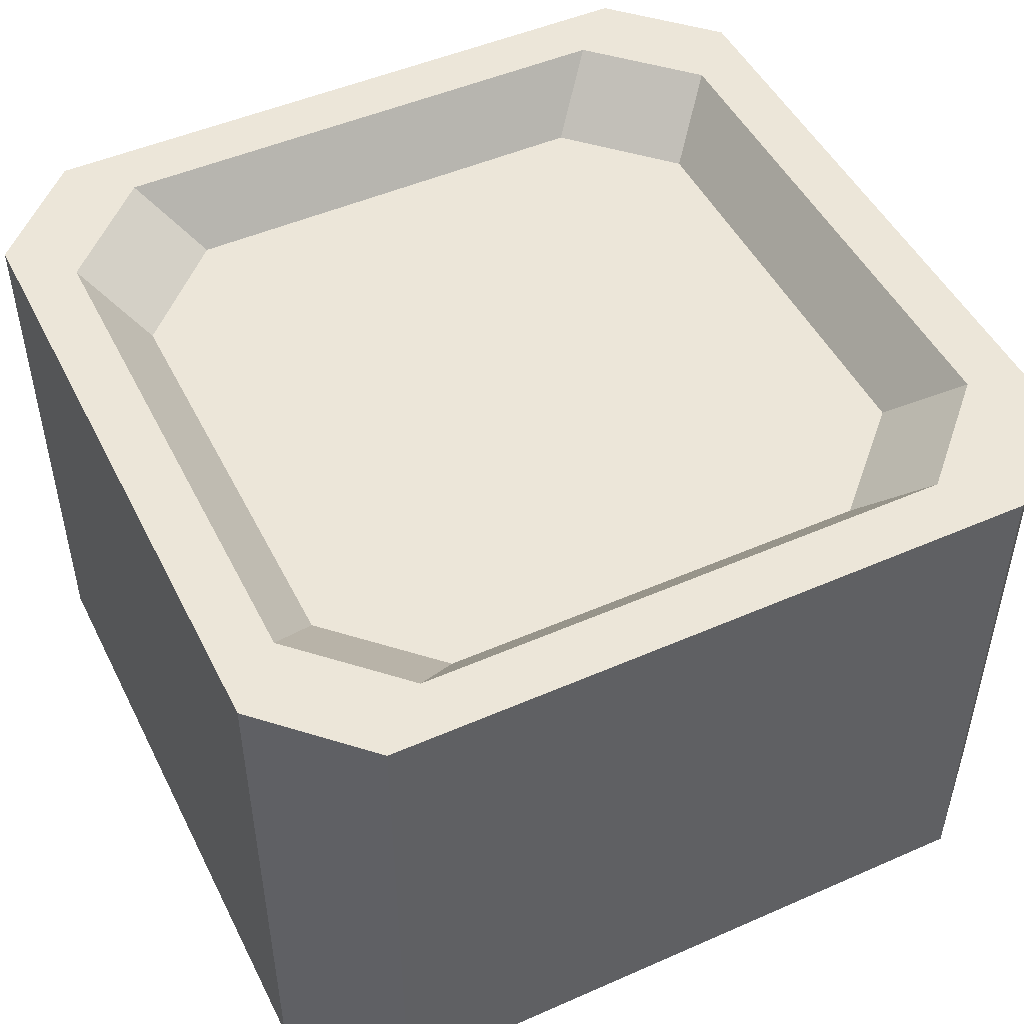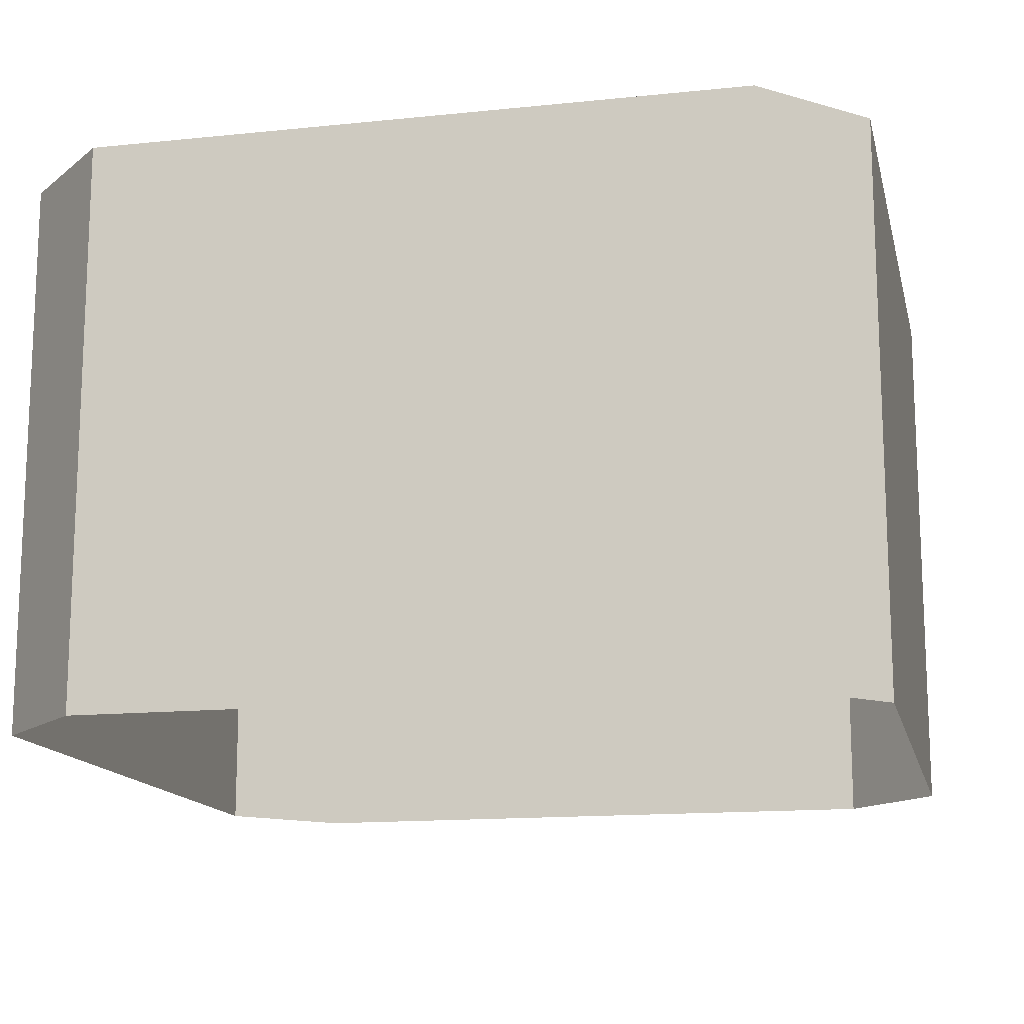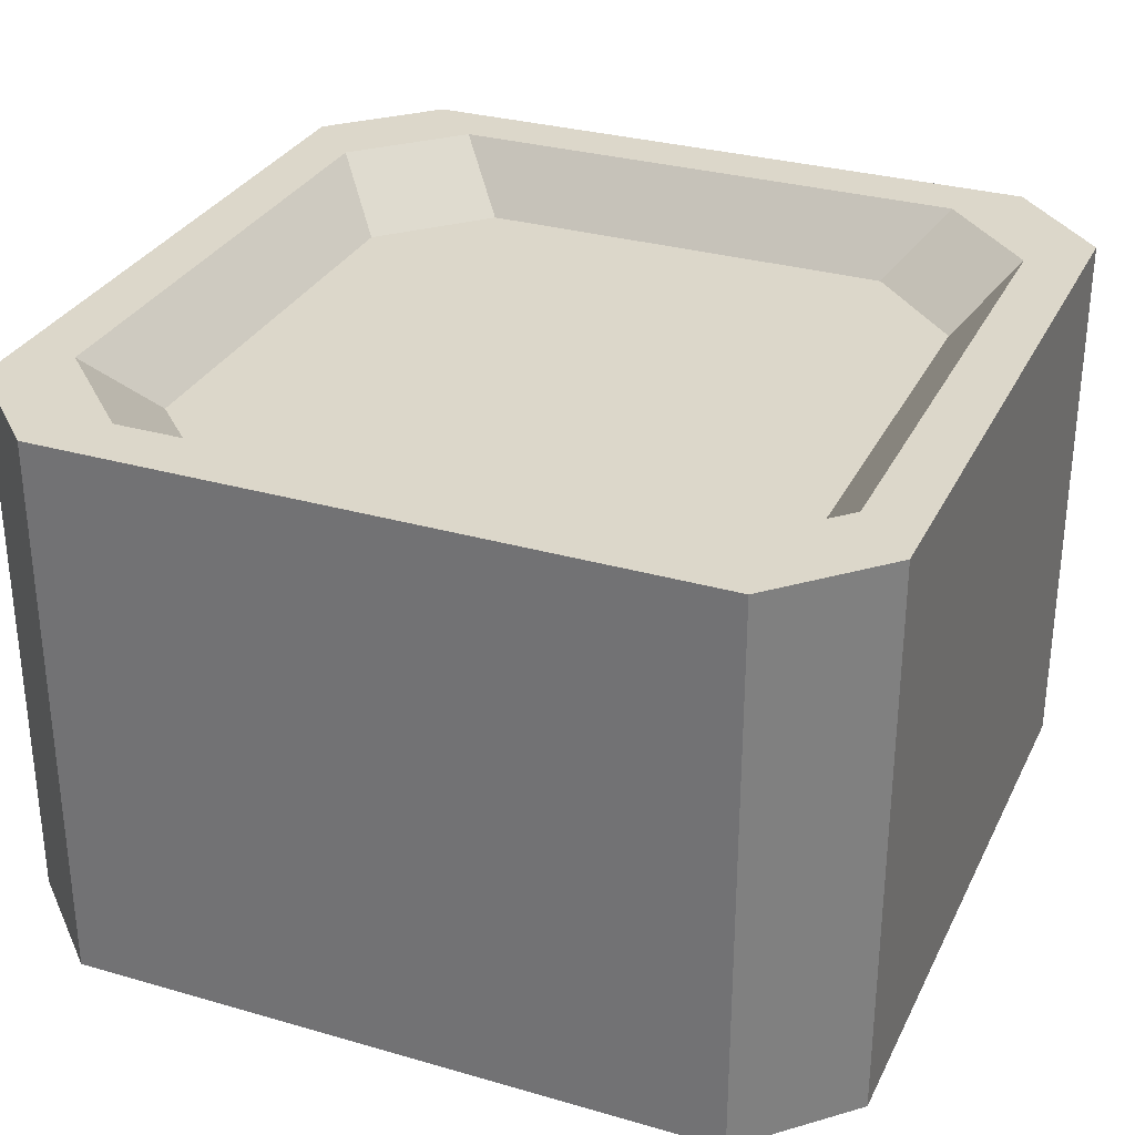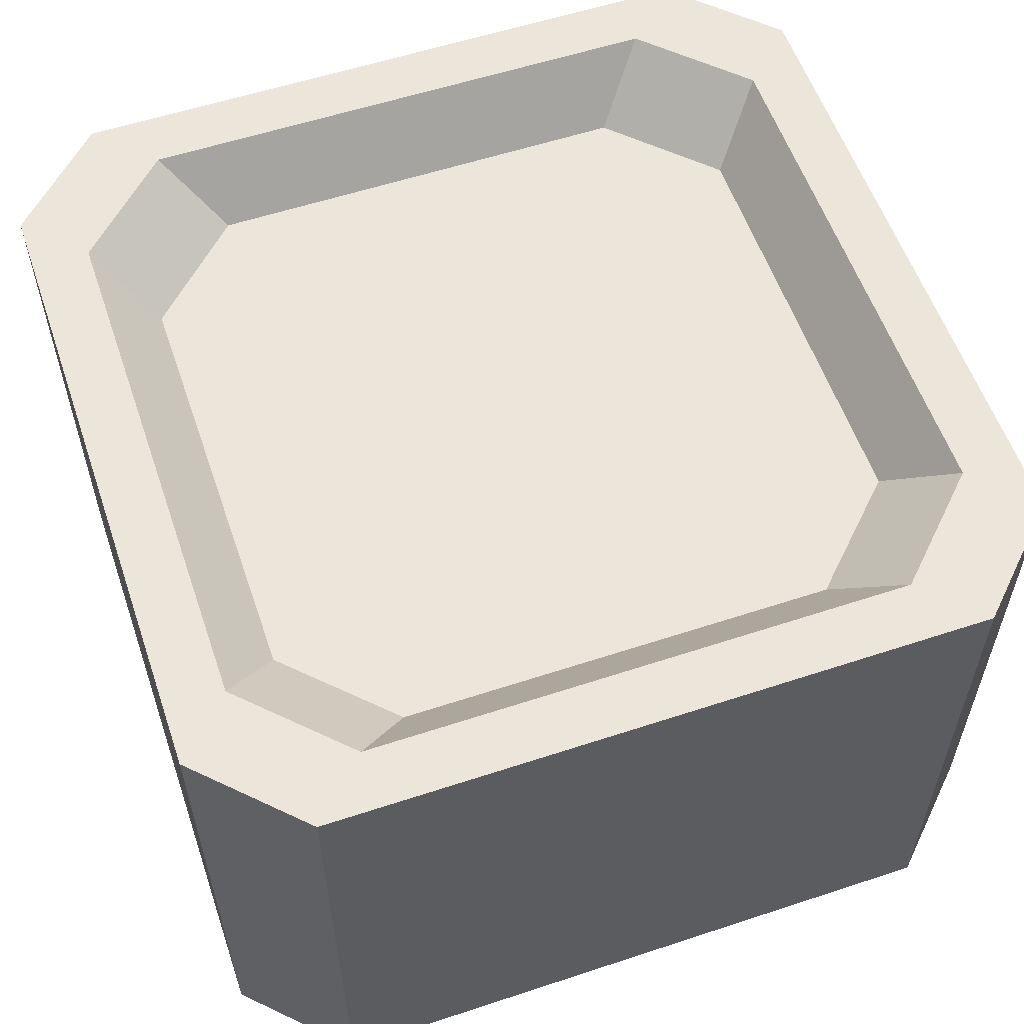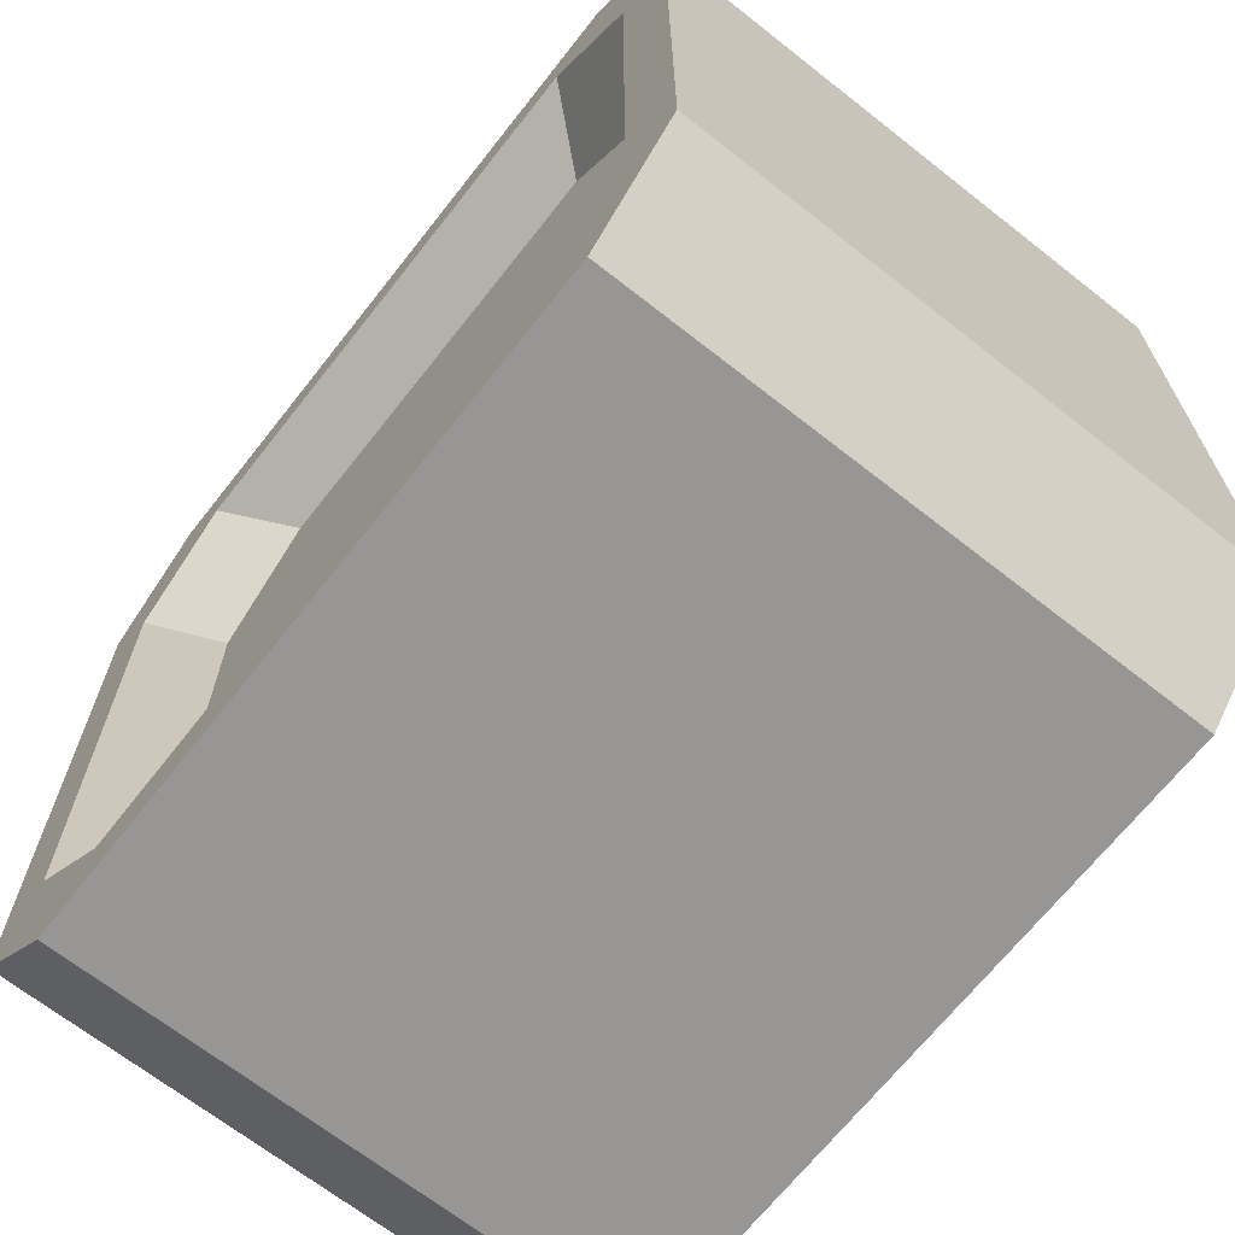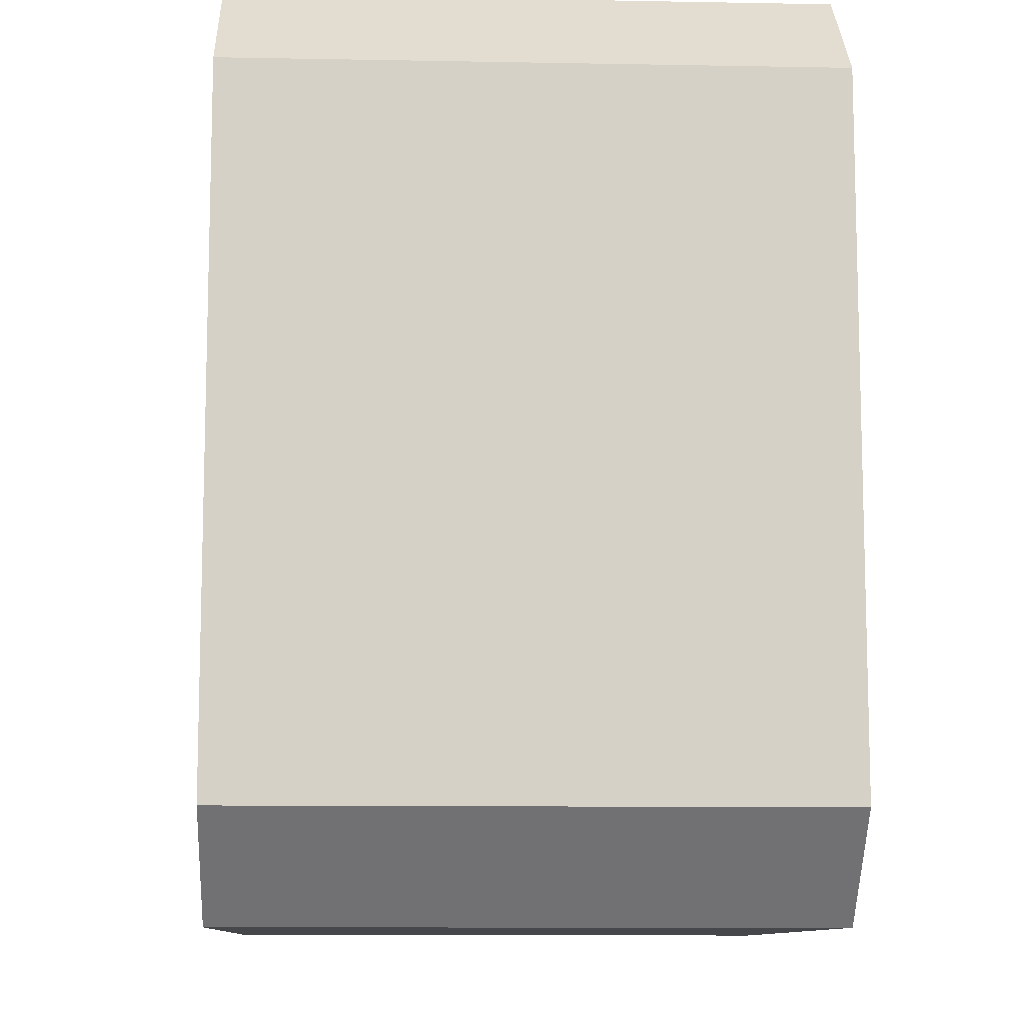
<metadata>
{"format":"obj","ext":"obj","renderer":"f3d","projection":"perspective","resolution":1024,"background":"white","views":[{"elev":48.8,"azim":-26.0,"up":"+Y"},{"elev":-14.4,"azim":102.8,"up":"+Y"},{"elev":30.6,"azim":22.6,"up":"+Y"},{"elev":57.5,"azim":71.1,"up":"+Y"},{"elev":-68.0,"azim":-128.2,"up":"+Z"},{"elev":-10.2,"azim":87.3,"up":"+Z"}]}
</metadata>
<code>
o Cube_Cube.000
v 0.384 0.6668 0.5
v -0.384 0.002652 0.5
v 0.384 0.002652 0.5
v -0.3159 0.6668 -0.4319
v 0.2516 0.5884 -0.3676
v 0.3159 0.6668 -0.4319
v 0.4319 0.6668 0.3159
v 0.5 0.6668 -0.384
v 0.4319 0.6668 -0.3159
v -0.4319 0.6668 0.3159
v -0.3676 0.5884 -0.2516
v -0.4319 0.6668 -0.3159
v -0.5 0.6668 0.384
v -0.5 0.002652 -0.384
v -0.5 0.002652 0.384
v -0.2516 0.5884 0.3676
v 0.3159 0.6668 0.4319
v -0.3159 0.6668 0.4319
v 0.5 0.002652 0.384
v 0.5 0.002652 -0.384
v 0.3676 0.5884 0.2516
v -0.384 0.6668 -0.5
v 0.384 0.002652 -0.5
v -0.384 0.002652 -0.5
v -0.384 0.6668 0.5
v 0.384 0.6668 -0.5
v -0.5 0.6668 -0.384
v 0.5 0.6668 0.384
v 0.3676 0.5884 -0.2516
v 0.2516 0.5884 0.3676
v -0.3676 0.5884 0.2516
v -0.2516 0.5884 -0.3676
f 19 1 3
f 31 12 10
f 6 22 4
f 29 7 9
f 23 8 20
f 14 22 24
f 25 3 1
f 30 18 17
f 28 9 7
f 22 12 4
f 28 20 8
f 13 2 25
f 13 14 15
f 26 9 8
f 1 7 17
f 7 30 17
f 10 25 18
f 12 32 4
f 5 9 6
f 32 6 4
f 10 16 31
f 5 32 31
f 27 10 12
f 26 24 22
f 18 1 17
f 19 28 1
f 31 11 12
f 6 26 22
f 29 21 7
f 23 26 8
f 14 27 22
f 25 2 3
f 30 16 18
f 28 8 9
f 22 27 12
f 28 19 20
f 13 15 2
f 13 27 14
f 26 6 9
f 1 28 7
f 7 21 30
f 10 13 25
f 12 11 32
f 5 29 9
f 32 5 6
f 10 18 16
f 31 16 29
f 30 21 29
f 29 5 31
f 32 11 31
f 16 30 29
f 27 13 10
f 26 23 24
f 18 25 1

</code>
